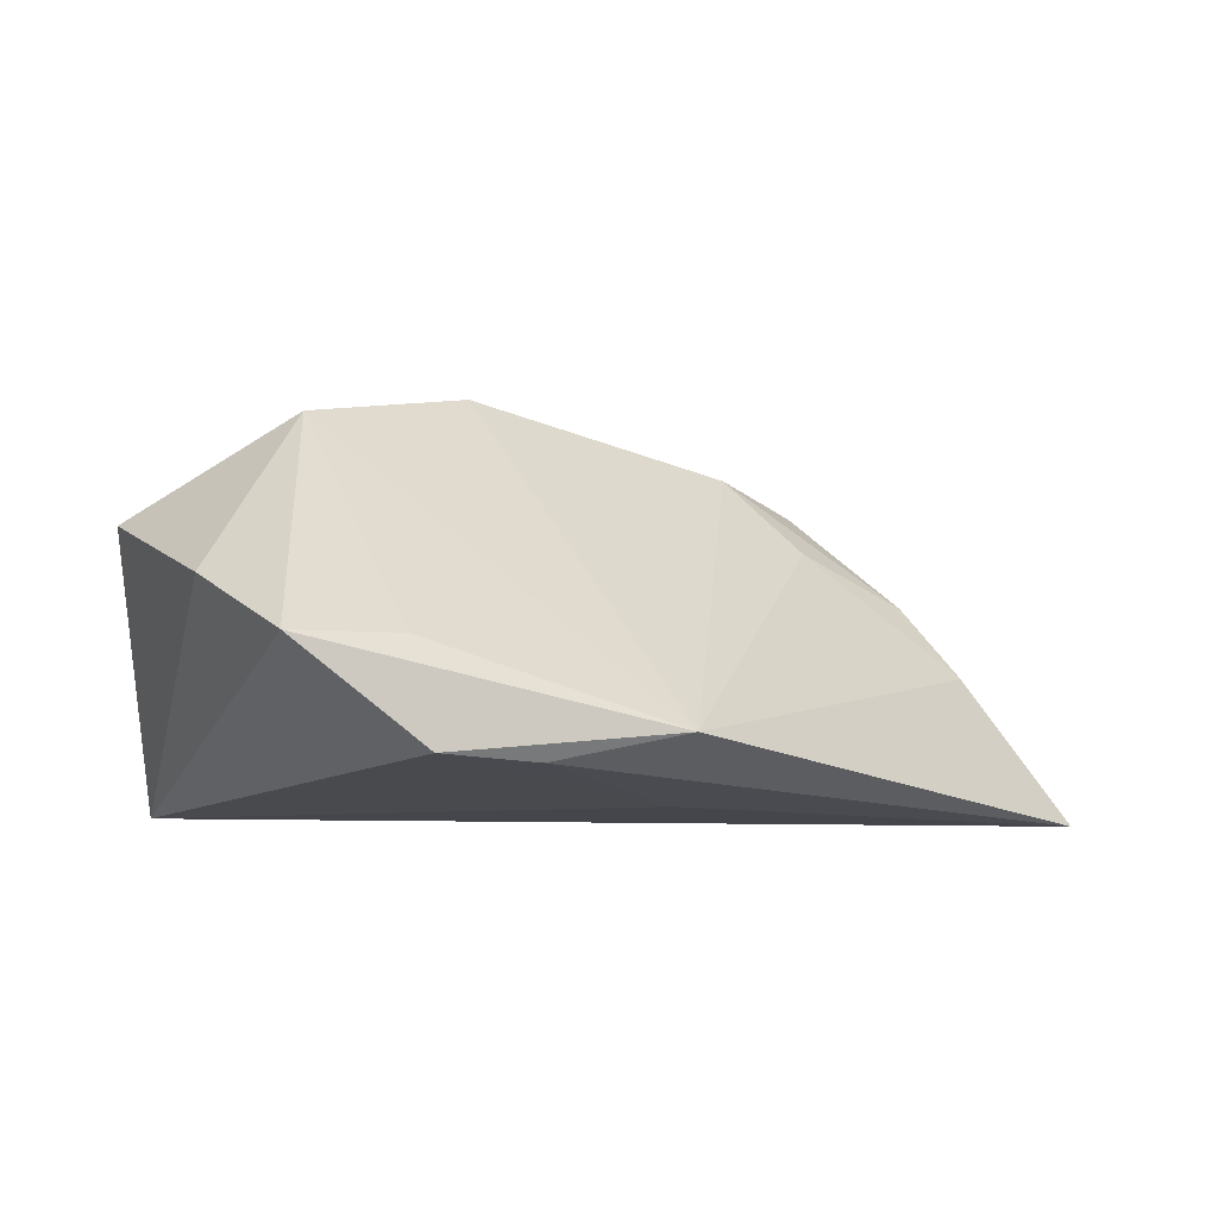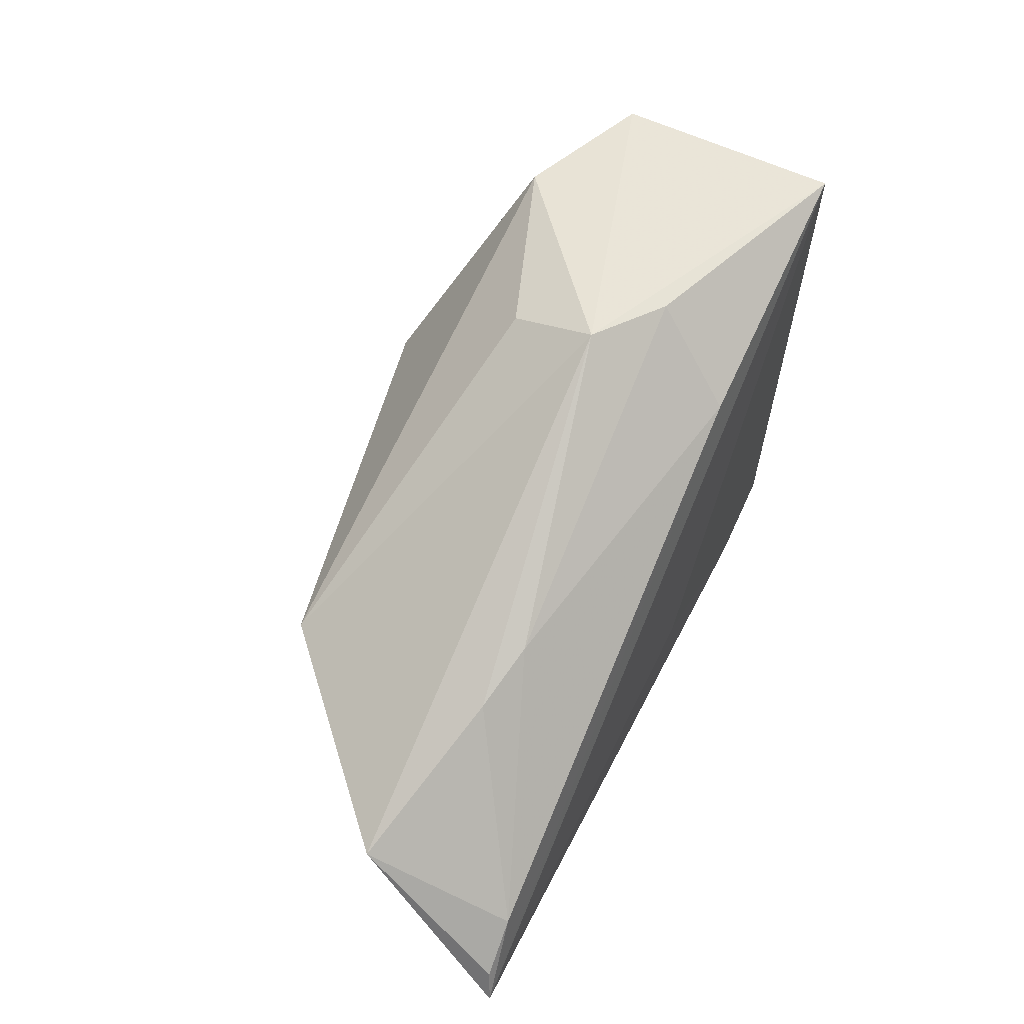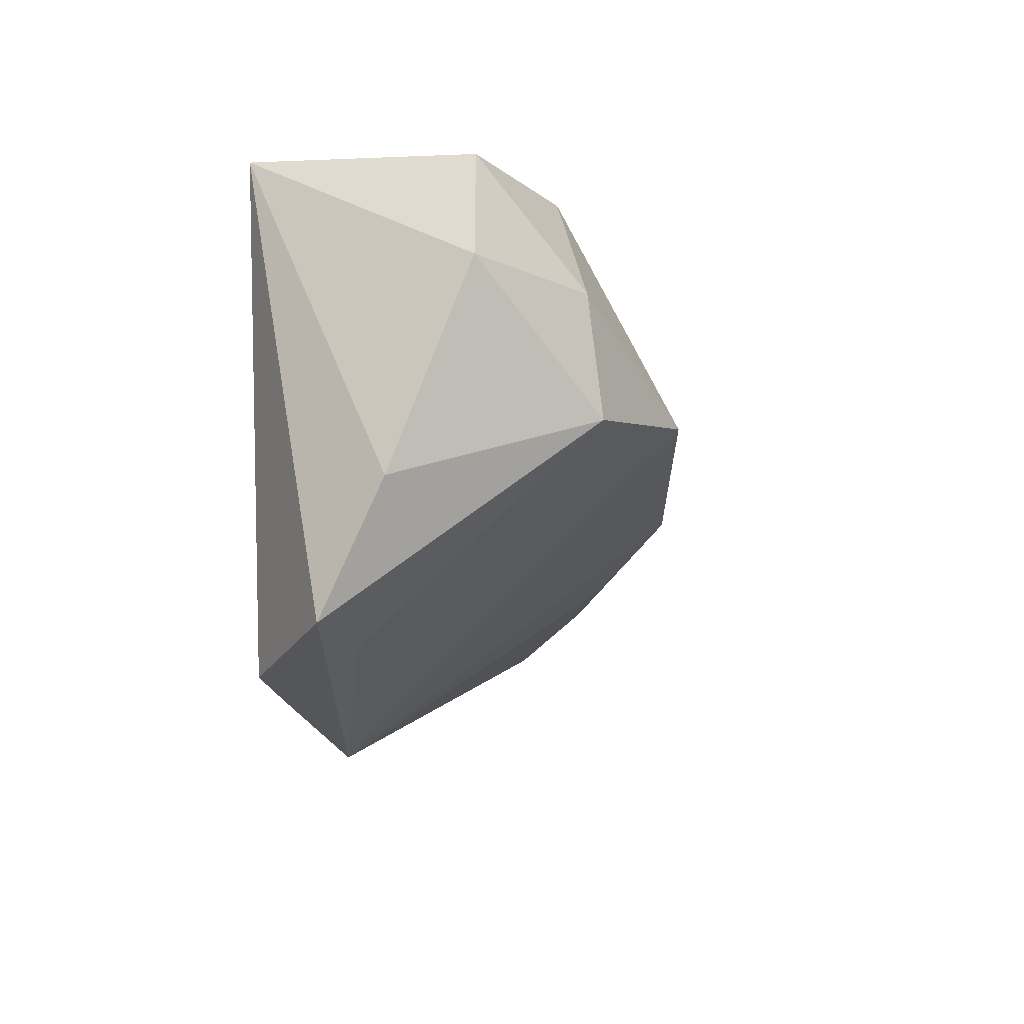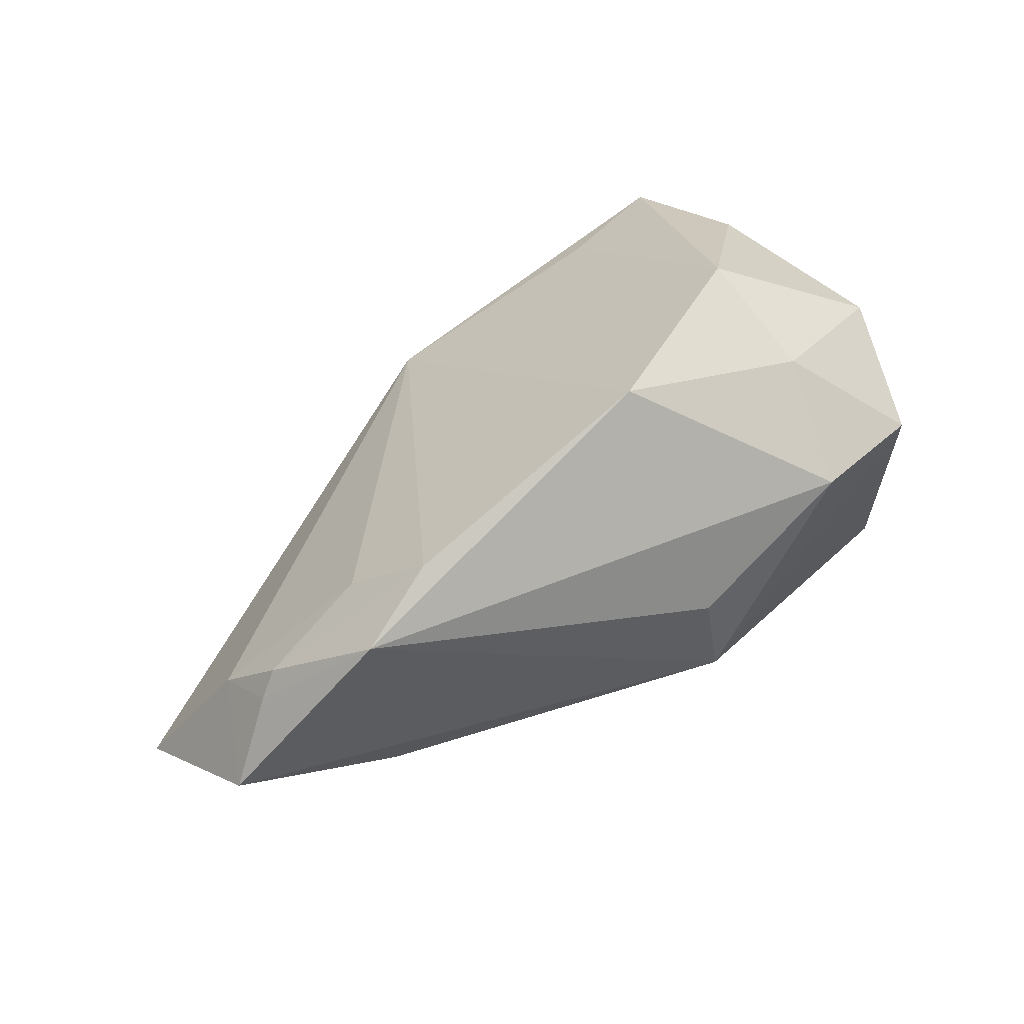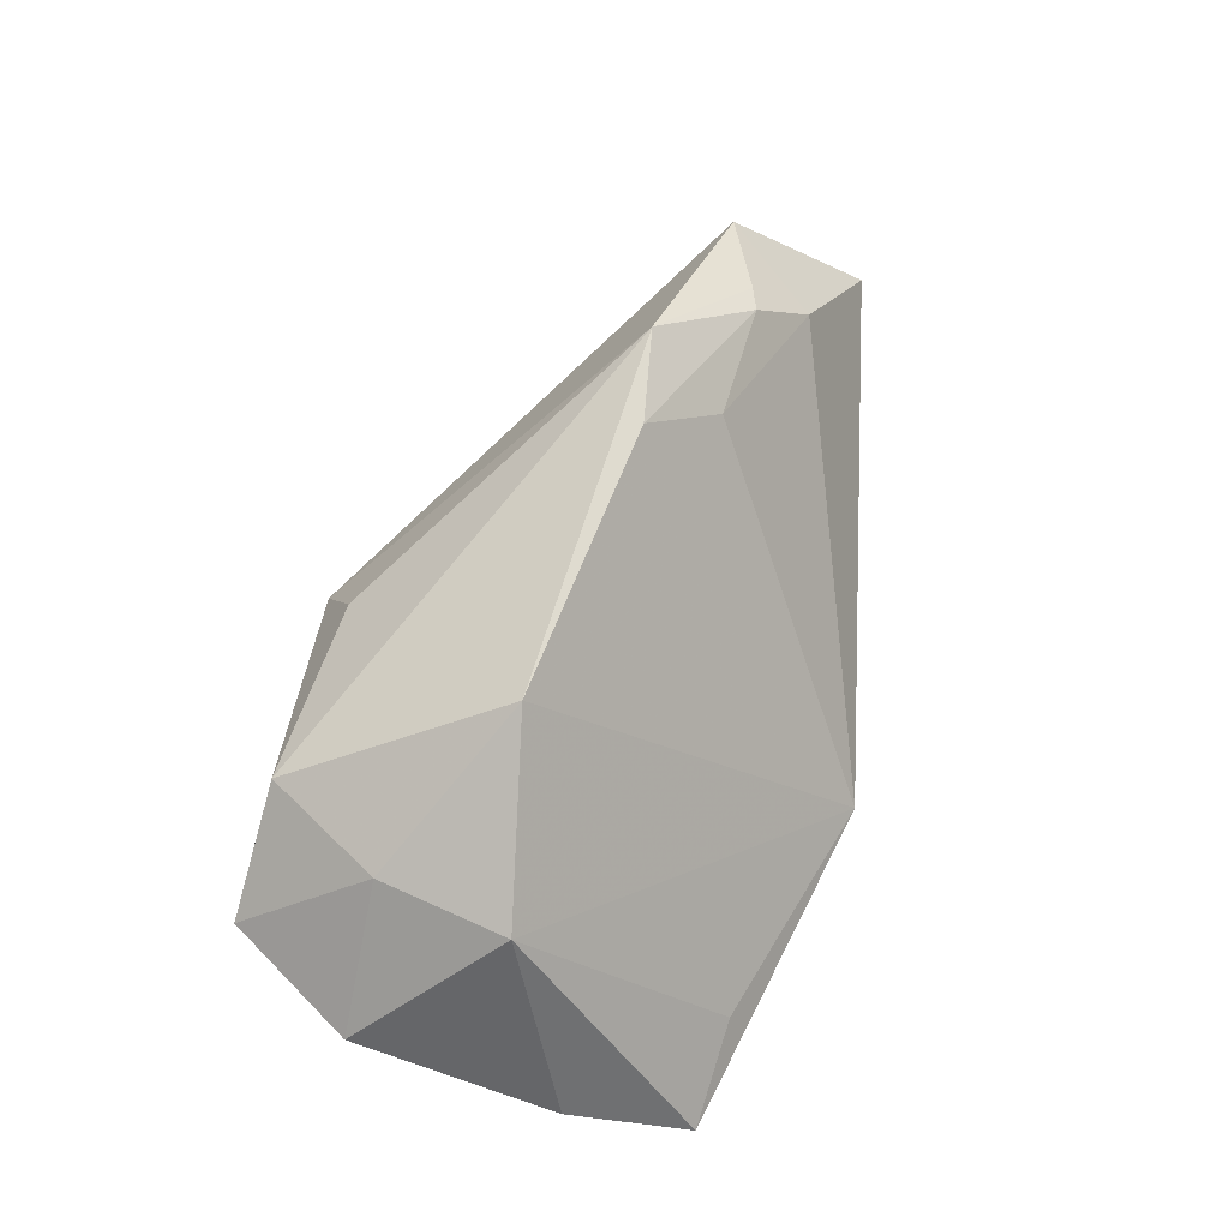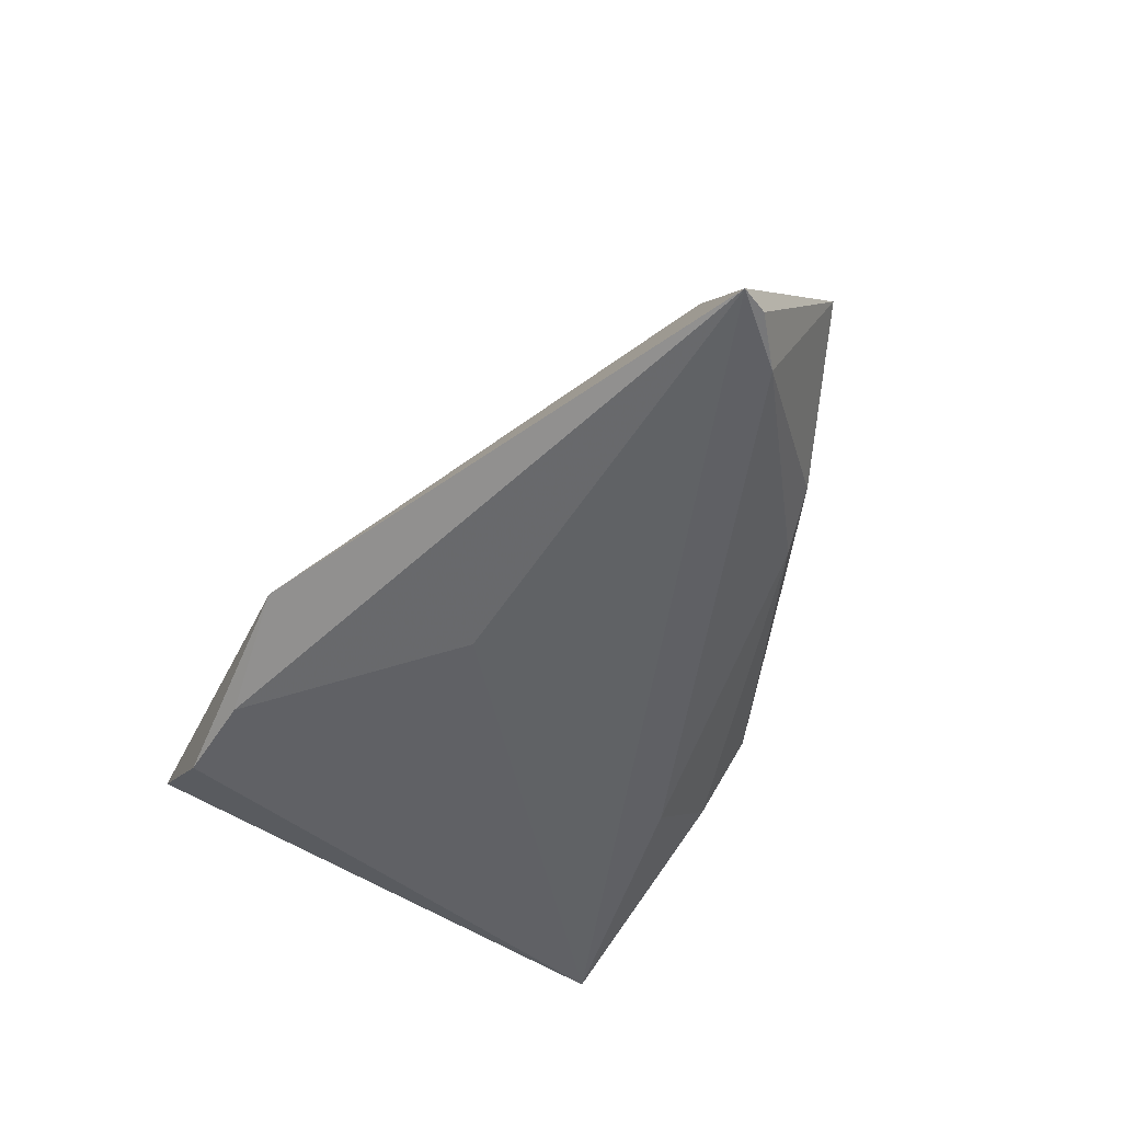
<metadata>
{"format":"obj","ext":"obj","renderer":"f3d","projection":"perspective","resolution":1024,"background":"white","views":[{"elev":-10.1,"azim":-33.5,"up":"+Z"},{"elev":54.4,"azim":115.8,"up":"+Y"},{"elev":-14.3,"azim":-79.4,"up":"+Y"},{"elev":69.6,"azim":134.5,"up":"+Z"},{"elev":78.7,"azim":-74.1,"up":"+Z"},{"elev":-50.5,"azim":54.2,"up":"+Z"}]}
</metadata>
<code>
v 0.04559 0.00841 -0.006527
v -0.046 -0.02898 -0.004837
v 0.001999 0.0279 0.01001
v 0.06492 -0.003072 0.0001547
v 0.03549 -0.00901 0.01519
v 0.05106 -0.009296 0.009617
v -0.001863 -0.03806 -0.01295
v -0.004953 0.03199 -0.00787
v -0.006594 0.002852 0.03172
v -0.03193 -0.02936 -0.003938
v -0.02911 0.01383 0.02324
v 0.01015 -0.01592 -0.01853
v 0.06194 -0.01161 -0.01788
v -0.001028 0.02136 -0.0179
v -0.03017 -0.0321 -0.0164
v -0.01785 -0.03314 -0.01676
v 0.02893 -0.0009398 0.02541
v -0.02117 0.02896 0.01831
v -0.04839 -0.01309 0.003228
v -0.04702 0.01287 0.01296
v 0.06872 -0.02101 -0.01853
v 0.06727 -0.01711 -0.01779
v 0.04139 0.001498 0.02228
v 0.05452 -0.00801 0.007258
v 0.05555 -0.0156 3.583e-05
v -0.0315 -0.002939 0.02537
v 0.03771 0.01177 -0.008463
v -0.03787 0.0293 0.01118
v -0.03372 0.03245 -0.01853
v 0.003907 0.03245 -0.00147
f 20 29 19
f 12 29 21
f 12 15 29
f 26 20 19
f 29 20 28
f 18 30 28
f 28 30 29
f 21 29 14
f 23 4 30
f 16 12 21
f 15 12 16
f 21 7 16
f 16 7 15
f 9 23 18
f 17 23 9
f 9 7 17
f 26 7 9
f 25 7 21
f 21 4 25
f 15 7 2
f 2 26 19
f 19 29 2
f 29 15 2
f 20 26 11
f 11 28 20
f 18 28 11
f 11 9 18
f 26 9 11
f 29 30 8
f 8 14 29
f 27 8 30
f 14 8 27
f 3 30 18
f 18 23 3
f 3 23 30
f 17 7 5
f 7 25 5
f 6 5 25
f 6 23 17
f 17 5 6
f 10 7 26
f 26 2 10
f 10 2 7
f 30 4 1
f 1 27 30
f 21 14 13
f 14 27 13
f 27 1 13
f 13 1 4
f 24 25 4
f 24 6 25
f 4 23 24
f 23 6 24
f 22 4 21
f 21 13 22
f 22 13 4

</code>
